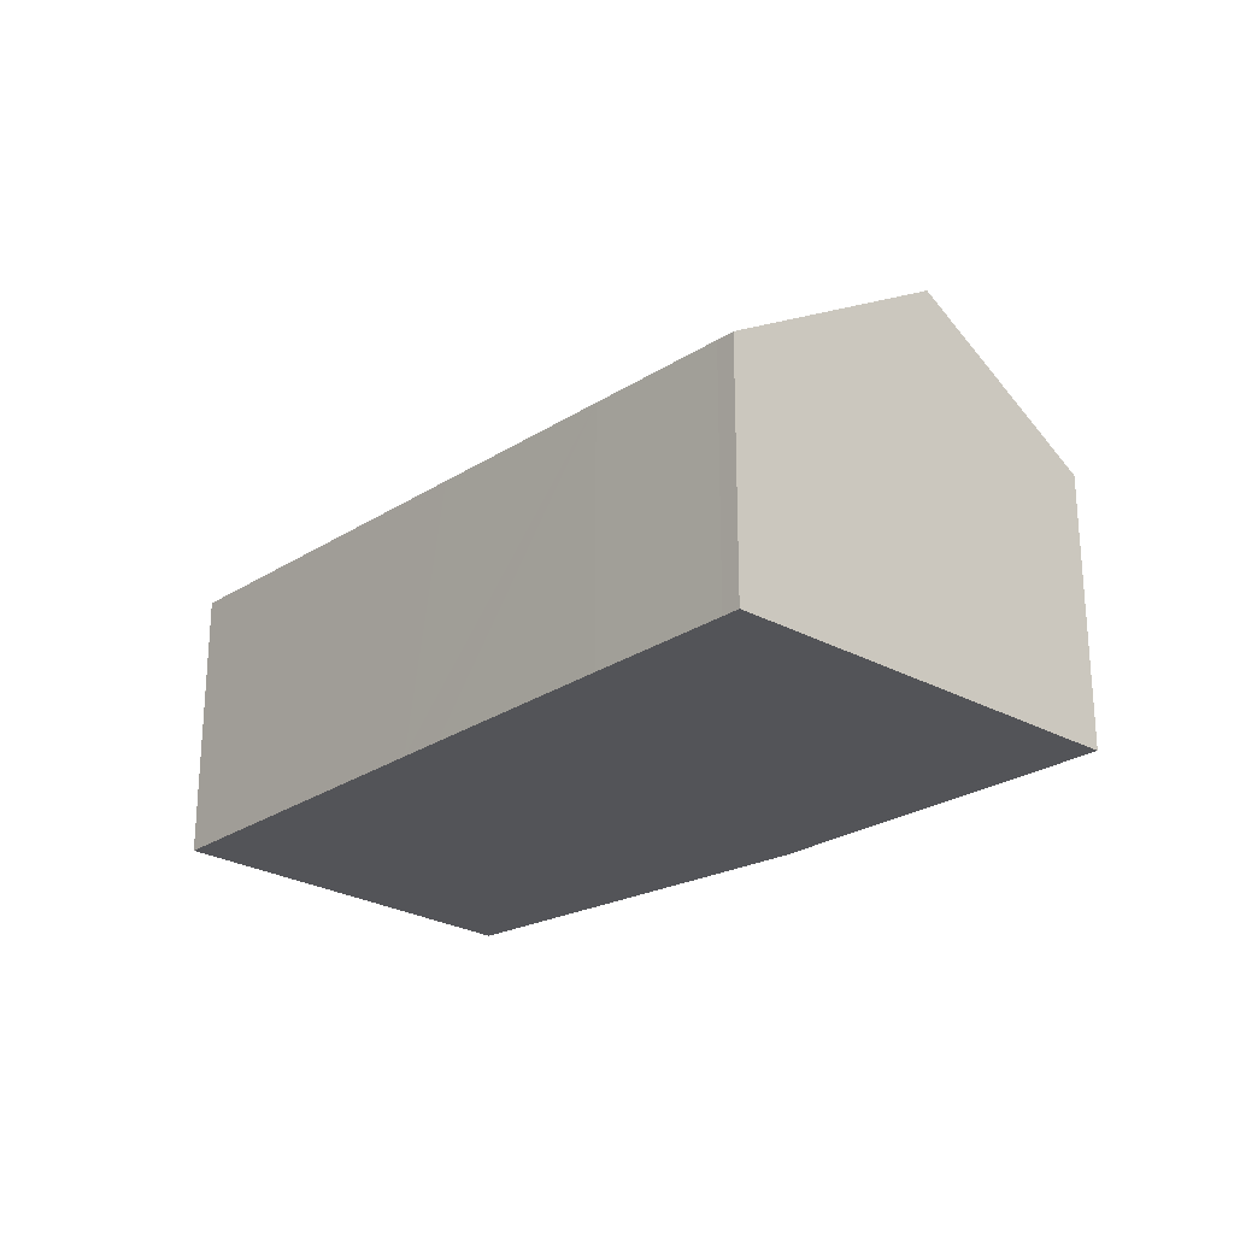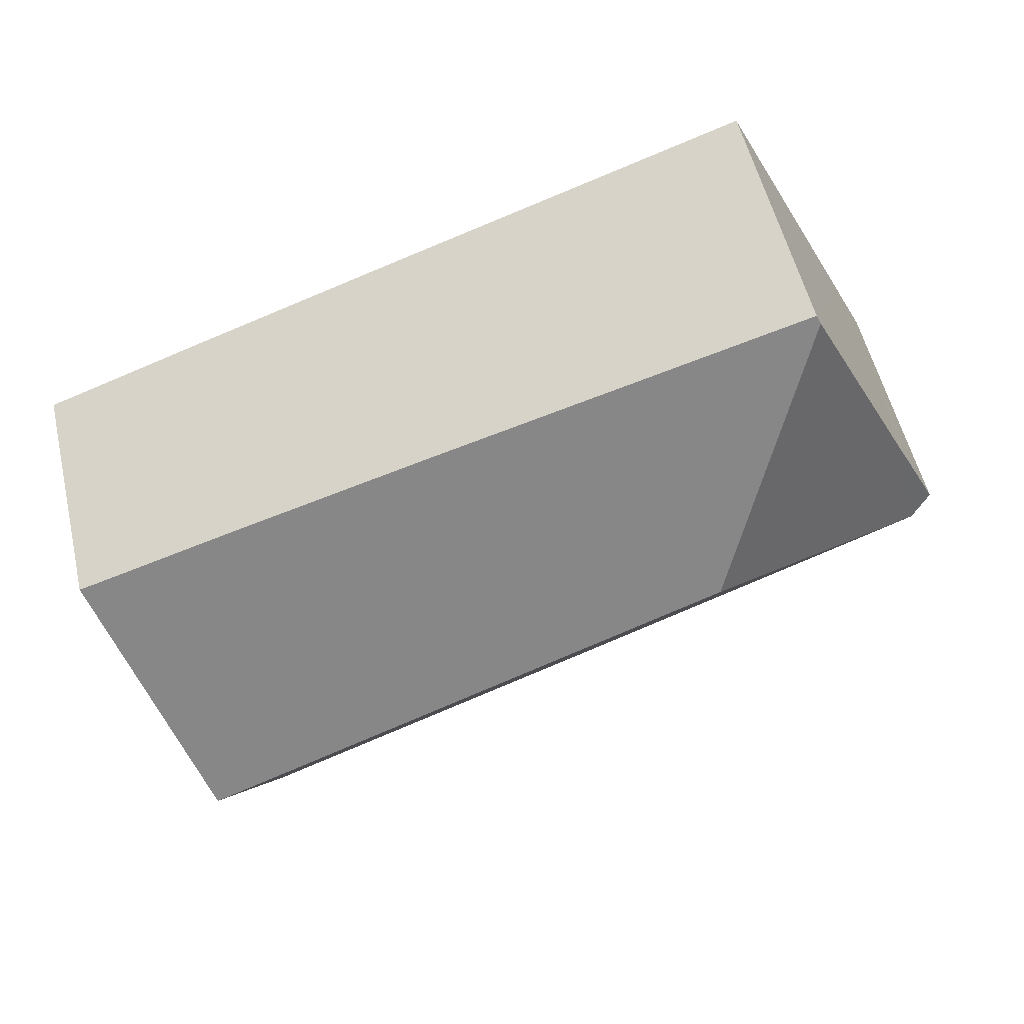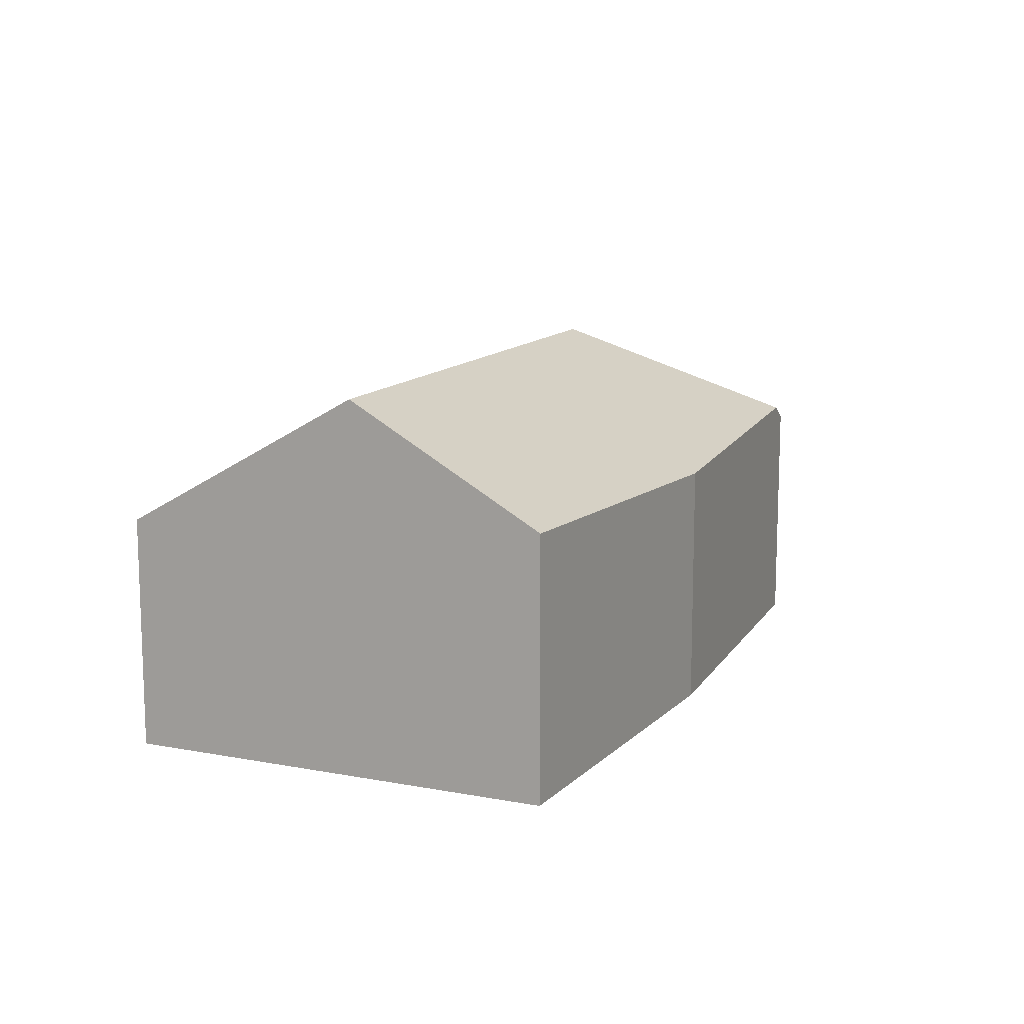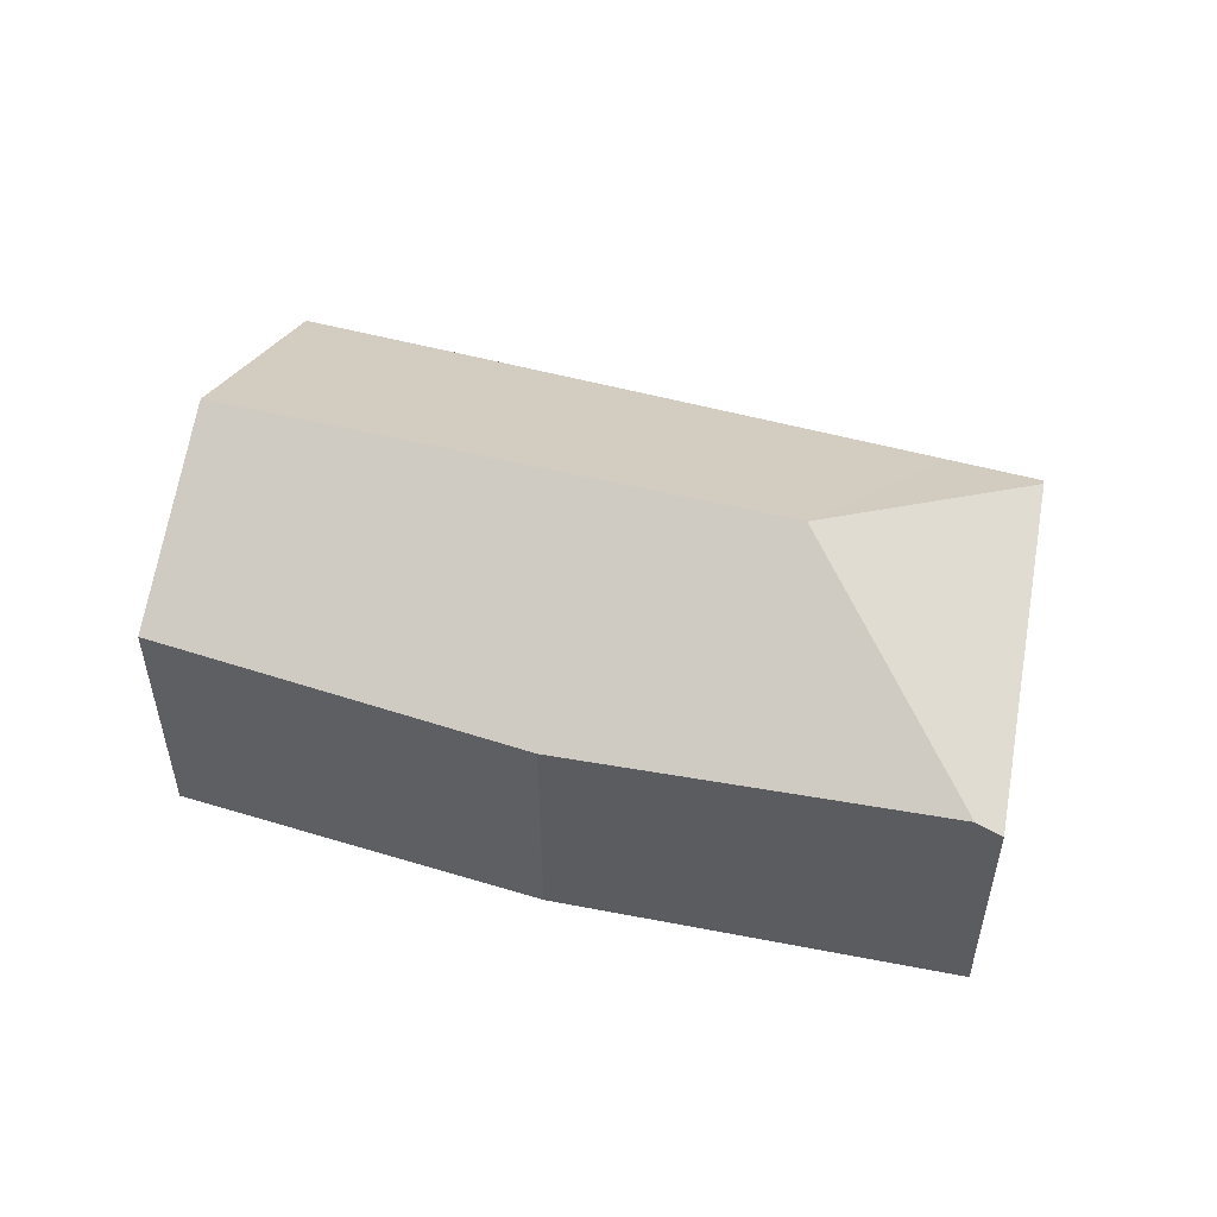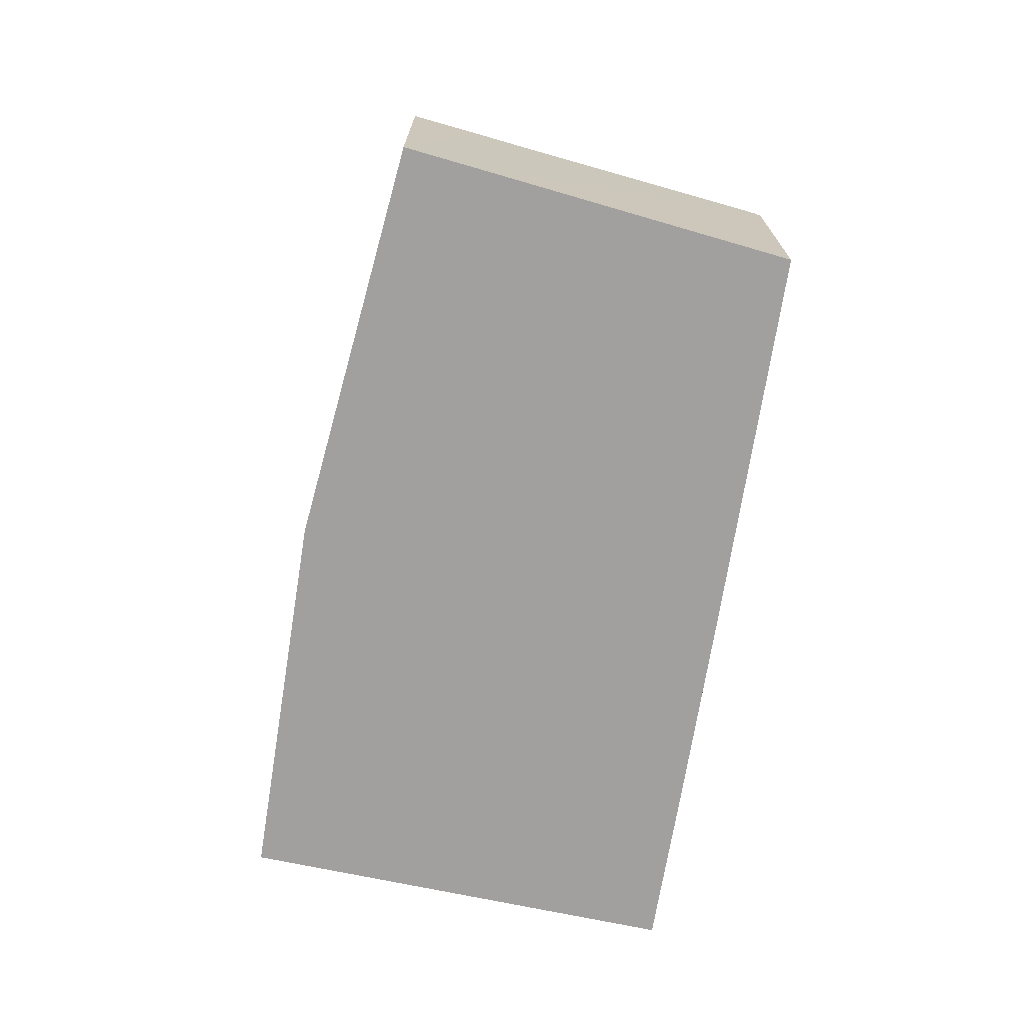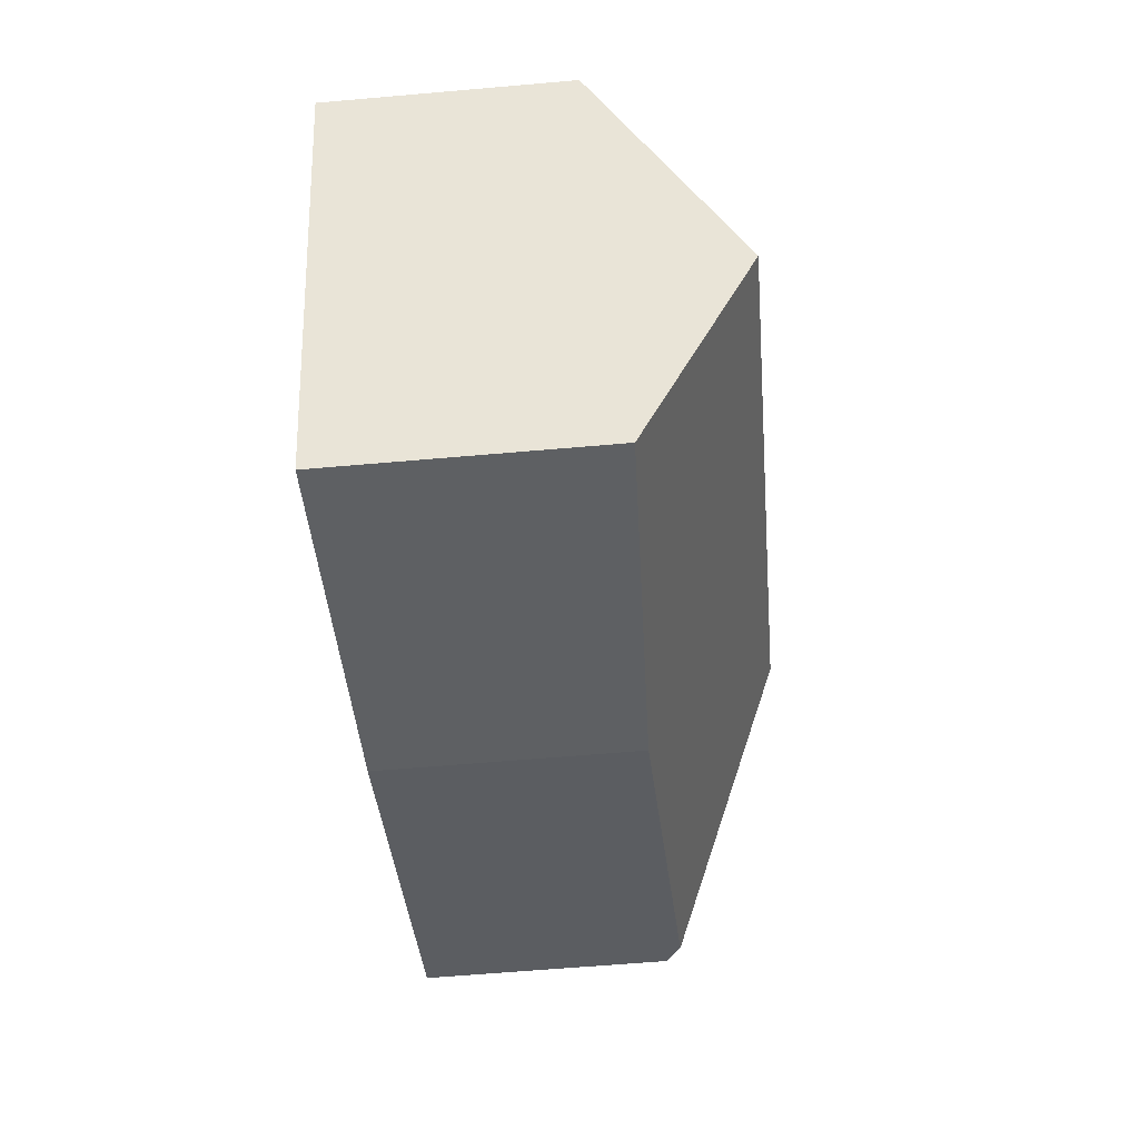
<metadata>
{"format":"obj","ext":"obj","renderer":"f3d","projection":"perspective","resolution":1024,"background":"white","views":[{"elev":-23.5,"azim":68.3,"up":"+Y"},{"elev":55.0,"azim":166.8,"up":"+Z"},{"elev":12.5,"azim":135.6,"up":"+Y"},{"elev":52.5,"azim":-143.0,"up":"+Y"},{"elev":-71.9,"azim":-80.2,"up":"+Y"},{"elev":-61.3,"azim":95.1,"up":"+Z"}]}
</metadata>
<code>
v  6.694 8.949 2.335
v  1.254 6.035 2.562
v  4.103 6.314 8.41
v  0.581 6.273 -0.273
v  0.753 5.984 1.547
v  0.274 5.937 0.563
v  0.016 5.92 -0.007
v  0 5.91 3.619e-16
v  0.043 5.937 -0.02
v  21.22 5.937 2.16
v  20.99 5.654 2.793
v  21.41 5.639 2.648
v  19.26 8.949 -2.78
v  17.7 5.749 3.95
v  13.05 5.898 5.558
v  11.96 5.936 5.93
v  6.288 6.134 7.862
v  4.185 6.208 8.578
v  8.883 5.994 -4.185
v  17.53 6.293 -7.136
v  0.016 4.286e-19 -0.007
v  0 0 0
v  8.883 2.563e-16 -4.185
v  0.581 1.672e-17 -0.273
v  0.043 1.225e-18 -0.02
v  0.274 -3.447e-17 0.563
v  0.753 -9.473e-17 1.547
v  4.185 -5.253e-16 8.578
v  4.103 -5.15e-16 8.41
v  1.254 -1.569e-16 2.562
v  6.288 -4.814e-16 7.862
v  11.96 -3.631e-16 5.93
v  13.05 -3.403e-16 5.558
v  17.7 -2.419e-16 3.95
v  20.99 -1.71e-16 2.793
v  21.41 -1.621e-16 2.648
v  21.22 -1.323e-16 2.16
v  19.26 1.702e-16 -2.78
v  17.53 4.37e-16 -7.136
g defaultobject
f 1 2 3
f 2 1 4
f 2 4 5
f 5 4 6
f 6 4 7
f 6 7 8
f 7 4 9
f 10 11 12
f 11 10 13
f 11 13 14
f 14 13 1
f 14 1 15
f 15 1 16
f 16 1 17
f 17 1 3
f 17 3 18
f 19 13 20
f 13 19 1
f 1 19 4
f 21 8 7
f 8 21 22
f 23 4 19
f 4 23 24
f 4 24 9
f 9 24 7
f 7 24 21
f 21 24 25
f 22 6 8
f 6 22 5
f 5 22 2
f 2 22 3
f 3 22 18
f 18 22 26
f 18 26 27
f 18 27 28
f 28 27 29
f 29 27 30
f 28 17 18
f 17 28 16
f 16 28 31
f 16 31 32
f 16 32 15
f 15 32 14
f 14 32 33
f 14 33 34
f 14 34 11
f 11 34 35
f 11 35 12
f 12 35 36
f 36 10 12
f 10 36 13
f 13 36 20
f 20 36 37
f 20 37 38
f 20 38 39
f 39 19 20
f 19 39 23
f 35 37 36
f 37 35 38
f 38 35 34
f 38 34 39
f 39 34 33
f 39 33 23
f 23 33 32
f 23 32 31
f 23 31 24
f 24 31 28
f 24 28 29
f 24 29 30
f 24 30 27
f 24 27 26
f 24 26 25
f 25 26 21
f 21 26 22

</code>
